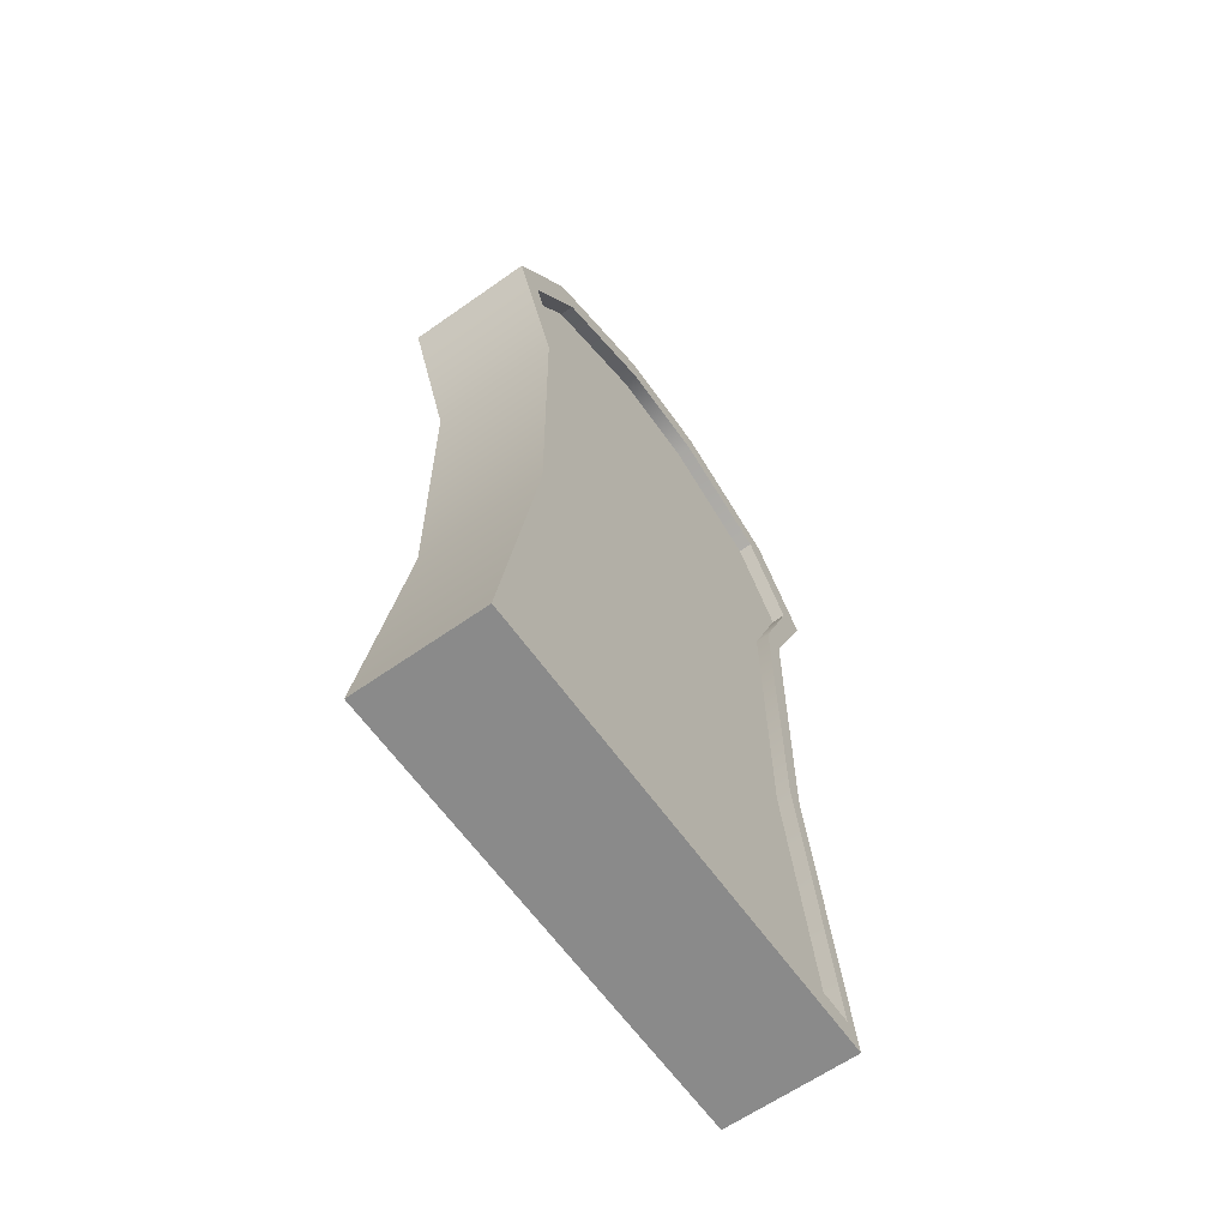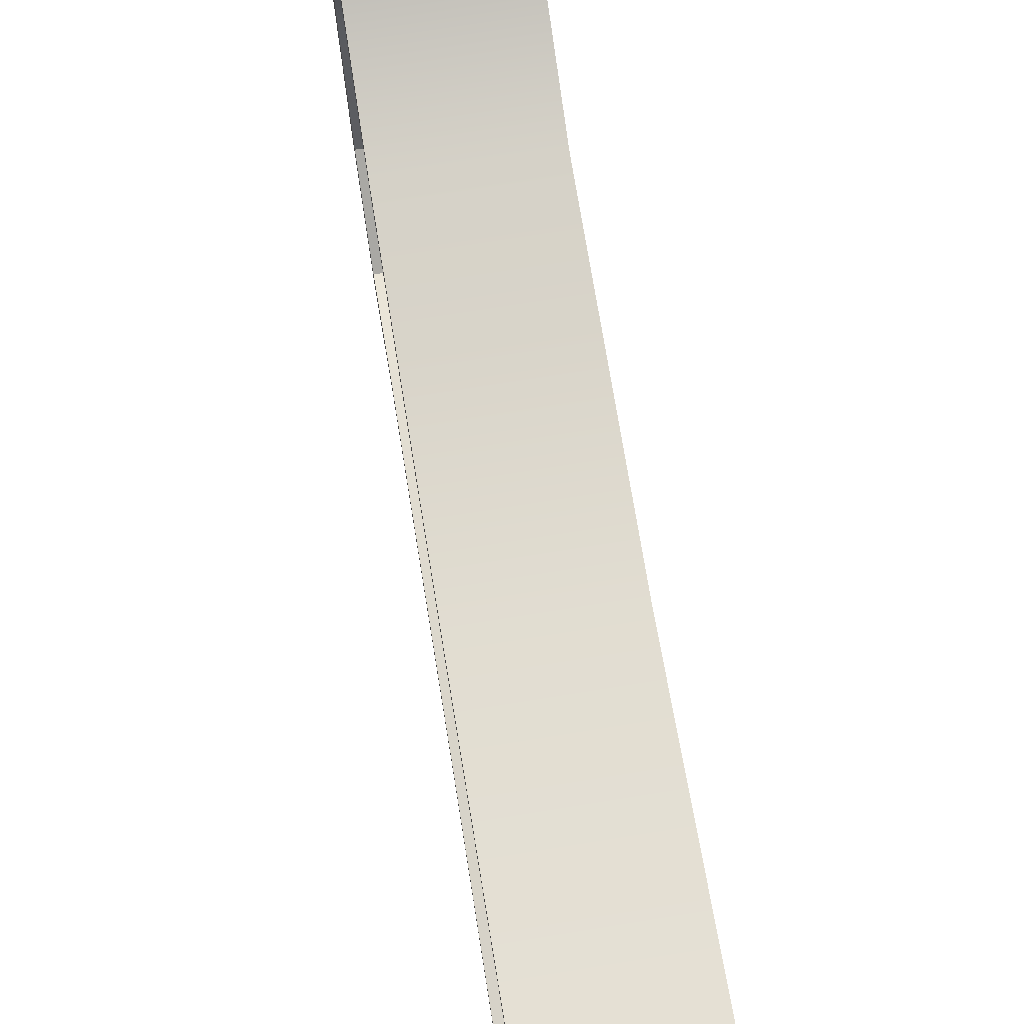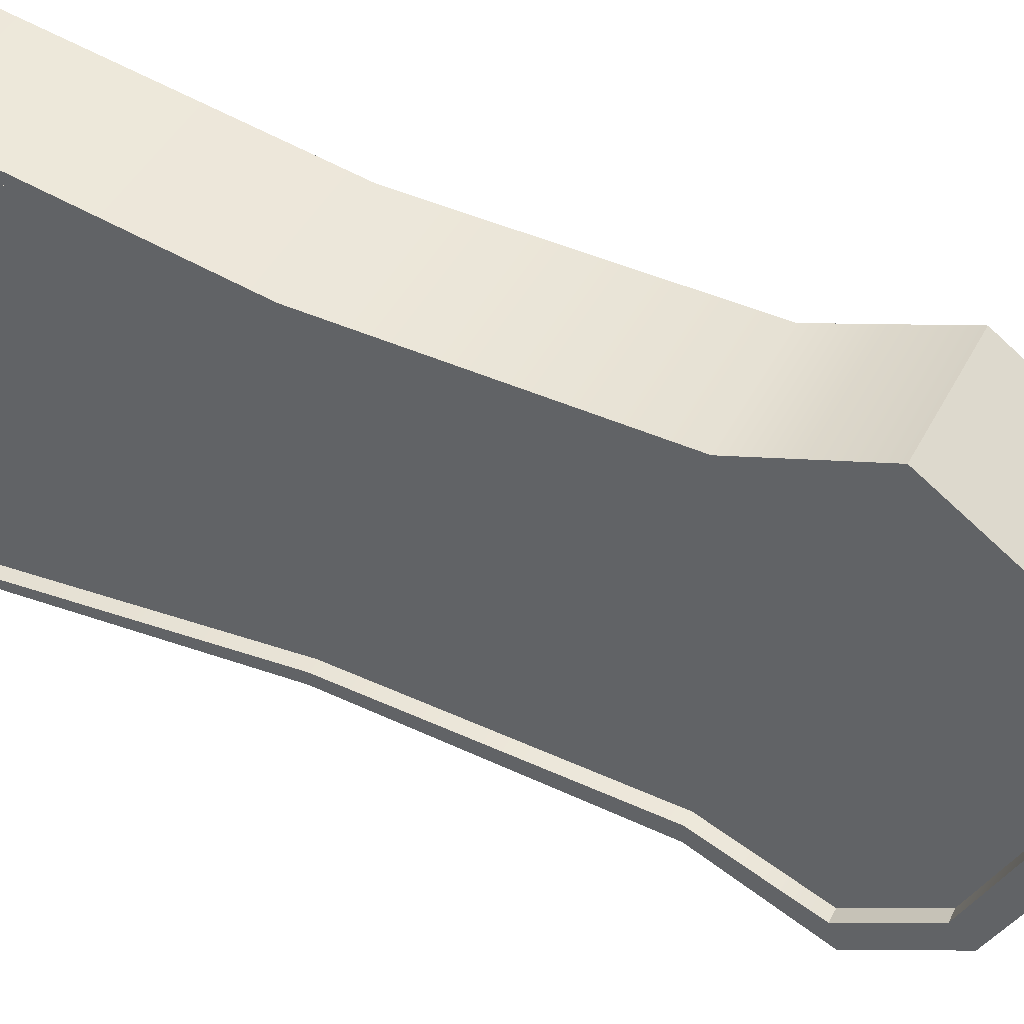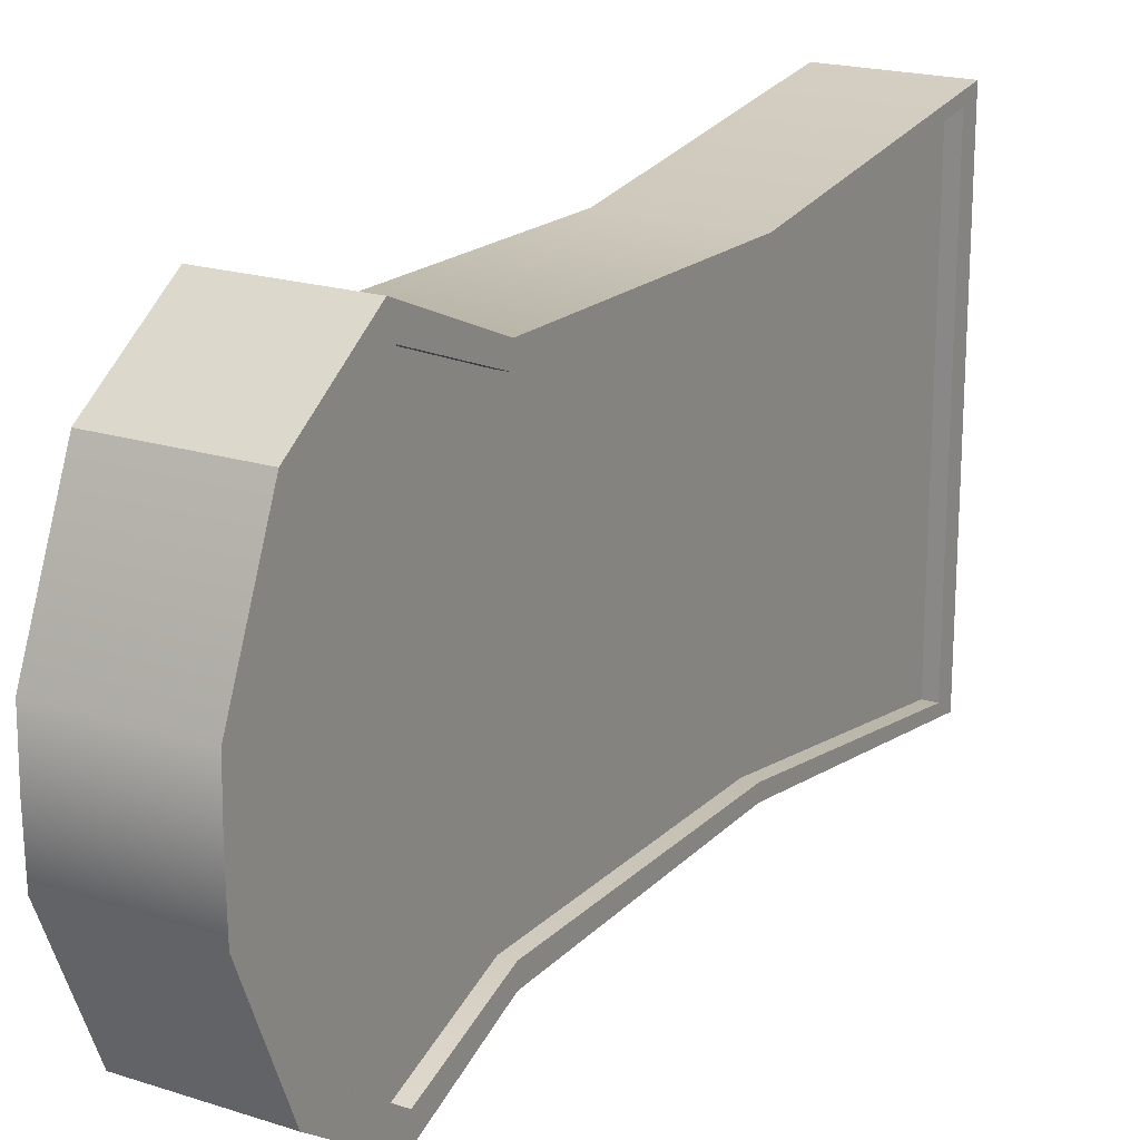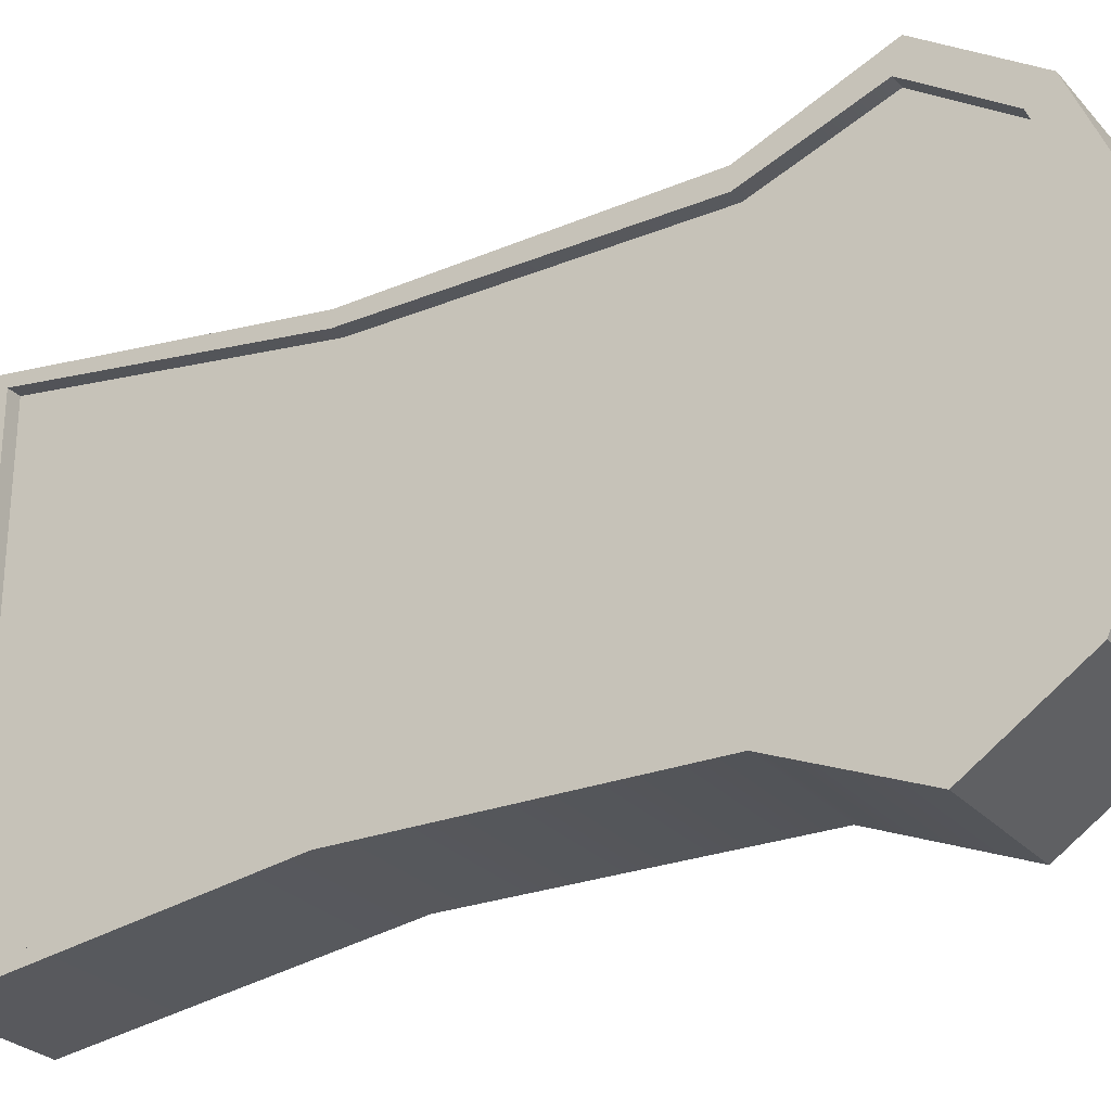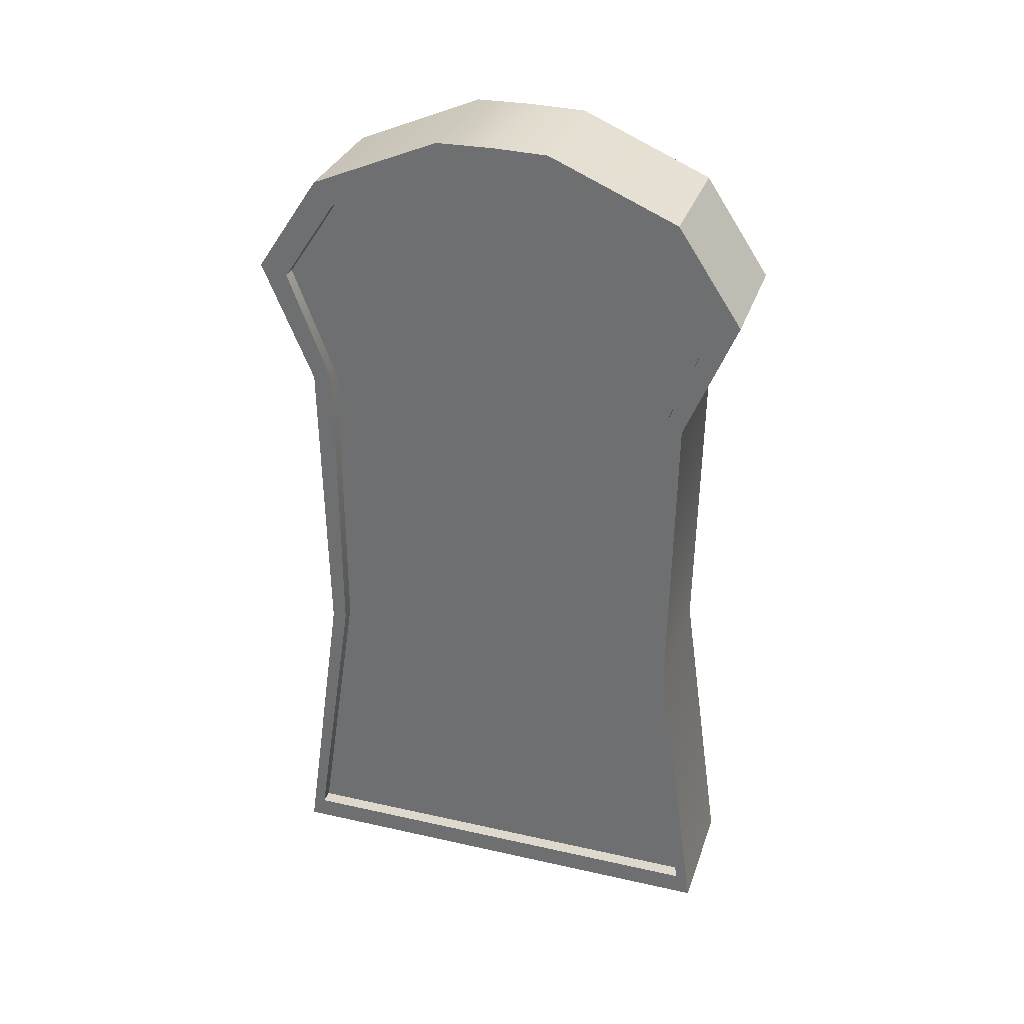
<metadata>
{"format":"obj","ext":"obj","renderer":"f3d","projection":"perspective","resolution":1024,"background":"white","views":[{"elev":-63.4,"azim":35.4,"up":"+Y"},{"elev":72.1,"azim":-9.2,"up":"+Z"},{"elev":47.5,"azim":117.2,"up":"+Z"},{"elev":19.7,"azim":-149.2,"up":"+Z"},{"elev":-27.2,"azim":122.2,"up":"+Z"},{"elev":32.0,"azim":107.5,"up":"+Y"}]}
</metadata>
<code>
g default
v -0.6417 0.2233 2.192
v 0.6417 0.2233 2.192
v -0.6417 0.2233 -2.192
v 0.6417 0.2233 -2.192
v 0.6417 0.2233 0
v -0.6417 0.2233 0
v -0.6417 8.003 1.644
v -0.6417 7.182 2.192
v 0.6417 8.003 1.644
v 0.6417 7.182 2.192
v -0.6417 8.003 -1.644
v -0.6417 7.182 -2.192
v 0.6417 8.003 -1.644
v 0.6417 7.182 -2.192
v -0.6417 8.481 0.4935
v -0.6417 8.481 -0.4935
v 0.6417 8.481 -0.4935
v 0.6417 8.481 0.4935
v -0.6417 8.481 0
v 0.6417 8.481 0
v -0.6417 2e-06 2.341
v 0.6417 2e-06 2.341
v 0.6417 7.264 2.465
v -0.6417 7.264 2.465
v -0.6417 8.767 -0.5507
v 0.6417 8.767 -0.5507
v 0.6417 8.223 -1.825
v -0.6417 8.223 -1.825
v -0.6417 7.264 -2.465
v 0.6417 7.264 -2.465
v 0.6417 2e-06 -2.341
v -0.6417 2e-06 -2.341
v 0.6417 0 0
v -0.6417 0 0
v -0.6417 8.223 1.825
v 0.6417 8.223 1.825
v 0.6417 8.767 0.5507
v -0.6417 8.767 0.5507
v -0.6417 8.779 0
v 0.6417 8.779 0
v -0.5044 8.003 -1.644
v -0.5044 8.003 0
v -0.5044 8.192 0
v -0.5044 8.481 -0.4935
v -0.5044 8.481 0.4935
v -0.5044 8.003 1.644
v -0.5044 8.481 0
v -0.5044 0.2233 -2.192
v -0.5044 0.2233 0
v -0.5044 7.182 0
v -0.5044 7.182 -2.192
v -0.5044 7.182 2.192
v -0.5044 0.2233 2.192
v 0.5044 8.003 1.644
v 0.5044 8.003 0
v 0.5044 8.192 0
v 0.5044 8.481 0.4935
v 0.5044 8.481 -0.4935
v 0.5044 8.003 -1.644
v 0.5044 8.481 0
v 0.5044 0.2233 0
v 0.5044 0.2233 2.192
v 0.5044 7.182 0
v 0.5044 7.182 2.192
v 0.5044 7.182 -2.192
v 0.5044 0.2233 -2.192
v -0.6417 3.052 1.764
v -0.6417 6.059 1.764
v -0.6417 6.059 1.958
v -0.6417 3.052 1.91
v 0.6417 6.059 1.958
v 0.6417 3.052 1.91
v 0.6417 6.059 1.764
v 0.6417 3.052 1.764
v 0.5044 6.059 1.764
v 0.5044 3.052 1.764
v 0.5044 6.059 -0
v 0.5044 3.052 -0
v 0.5044 6.059 -1.764
v 0.5044 3.052 -1.764
v 0.6417 6.059 -1.764
v 0.6417 3.052 -1.764
v 0.6417 6.059 -1.958
v 0.6417 3.052 -1.91
v -0.6417 6.059 -1.958
v -0.6417 3.052 -1.91
v -0.6417 6.059 -1.764
v -0.6417 3.052 -1.764
v -0.5044 6.059 -1.764
v -0.5044 3.052 -1.764
v -0.5044 6.059 -0
v -0.5044 3.052 -0
v -0.5044 6.059 1.764
v -0.5044 3.052 1.764
g grave1
f 25 26 27 28
f 32 31 33 34
f 41 42 43 44
f 35 36 37 38
f 54 55 56 57
f 34 33 22 21
f 45 43 42 46
f 58 56 55 59
f 35 24 23 36
f 29 28 27 30
f 25 39 40 26
f 43 45 47
f 56 58 60
f 64 63 55 54
f 59 55 63 65
f 51 50 42 41
f 46 42 50 52
f 40 39 38 37
f 43 47 44
f 56 60 57
f 17 13 27 26
f 11 16 25 28
f 4 5 33 31
f 6 3 32 34
f 9 18 37 36
f 15 7 35 38
f 5 2 22 33
f 1 6 34 21
f 7 8 24 35
f 10 9 36 23
f 12 11 28 29
f 13 14 30 27
f 16 19 39 25
f 20 17 26 40
f 19 15 38 39
f 18 20 40 37
f 16 11 41 44
f 7 15 45 46
f 15 19 47 45
f 3 6 49 48
f 6 1 53 49
f 11 12 51 41
f 8 7 46 52
f 19 16 44 47
f 18 9 54 57
f 13 17 58 59
f 17 20 60 58
f 2 5 61 62
f 5 4 66 61
f 9 10 64 54
f 14 13 59 65
f 20 18 57 60
f 67 68 93 94
f 68 67 70 69
f 69 70 72 71
f 71 72 74 73
f 73 74 76 75
f 75 76 78 77
f 77 78 80 79
f 79 80 82 81
f 81 82 84 83
f 83 84 86 85
f 85 86 88 87
f 87 88 90 89
f 89 90 92 91
f 91 92 94 93
f 69 71 23 24
f 29 30 83 85
f 75 77 63 64
f 65 63 77 79
f 89 91 50 51
f 52 50 91 93
f 71 73 10 23
f 8 68 69 24
f 14 81 83 30
f 85 87 12 29
f 12 87 89 51
f 93 68 8 52
f 10 73 75 64
f 79 81 14 65
f 70 67 1 21
f 21 22 72 70
f 2 74 72 22
f 76 74 2 62
f 62 61 78 76
f 80 78 61 66
f 4 82 80 66
f 84 82 4 31
f 86 84 31 32
f 3 88 86 32
f 90 88 3 48
f 48 49 92 90
f 94 92 49 53
f 1 67 94 53

</code>
